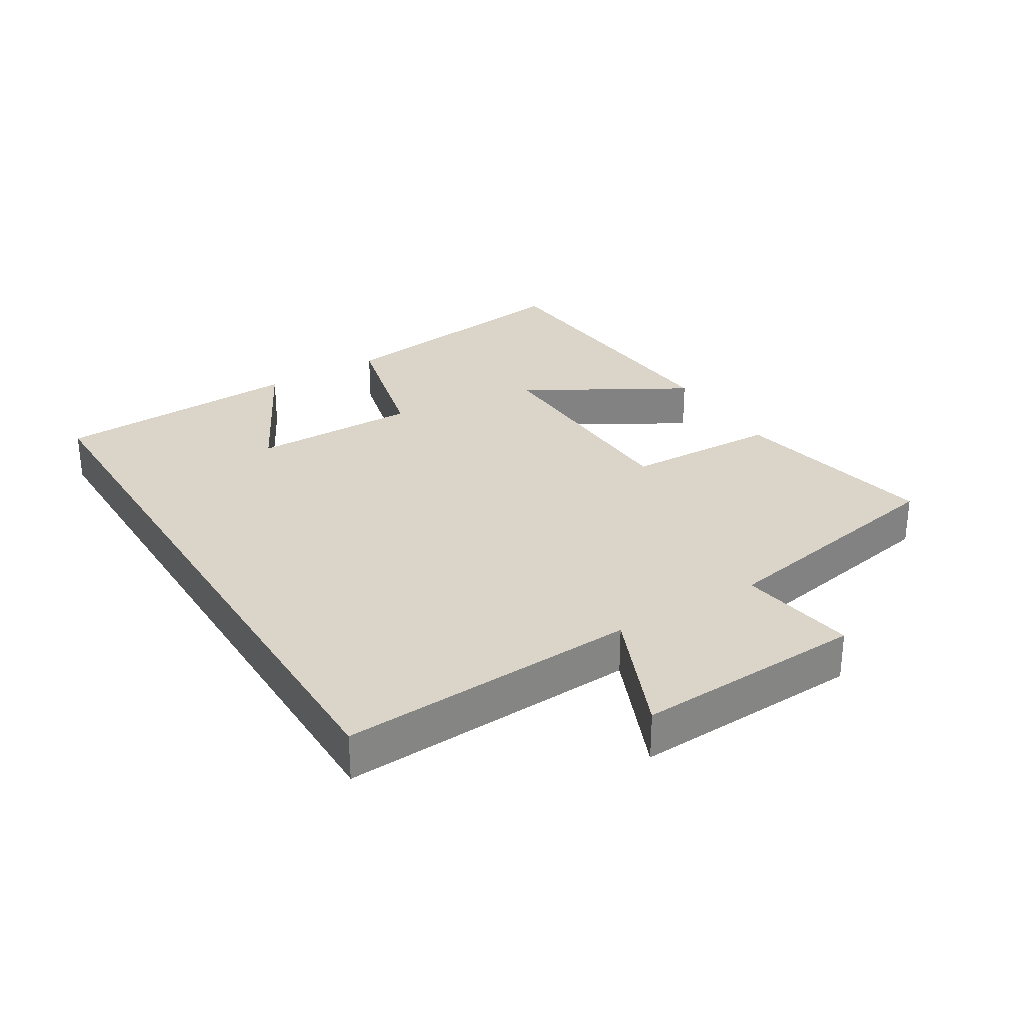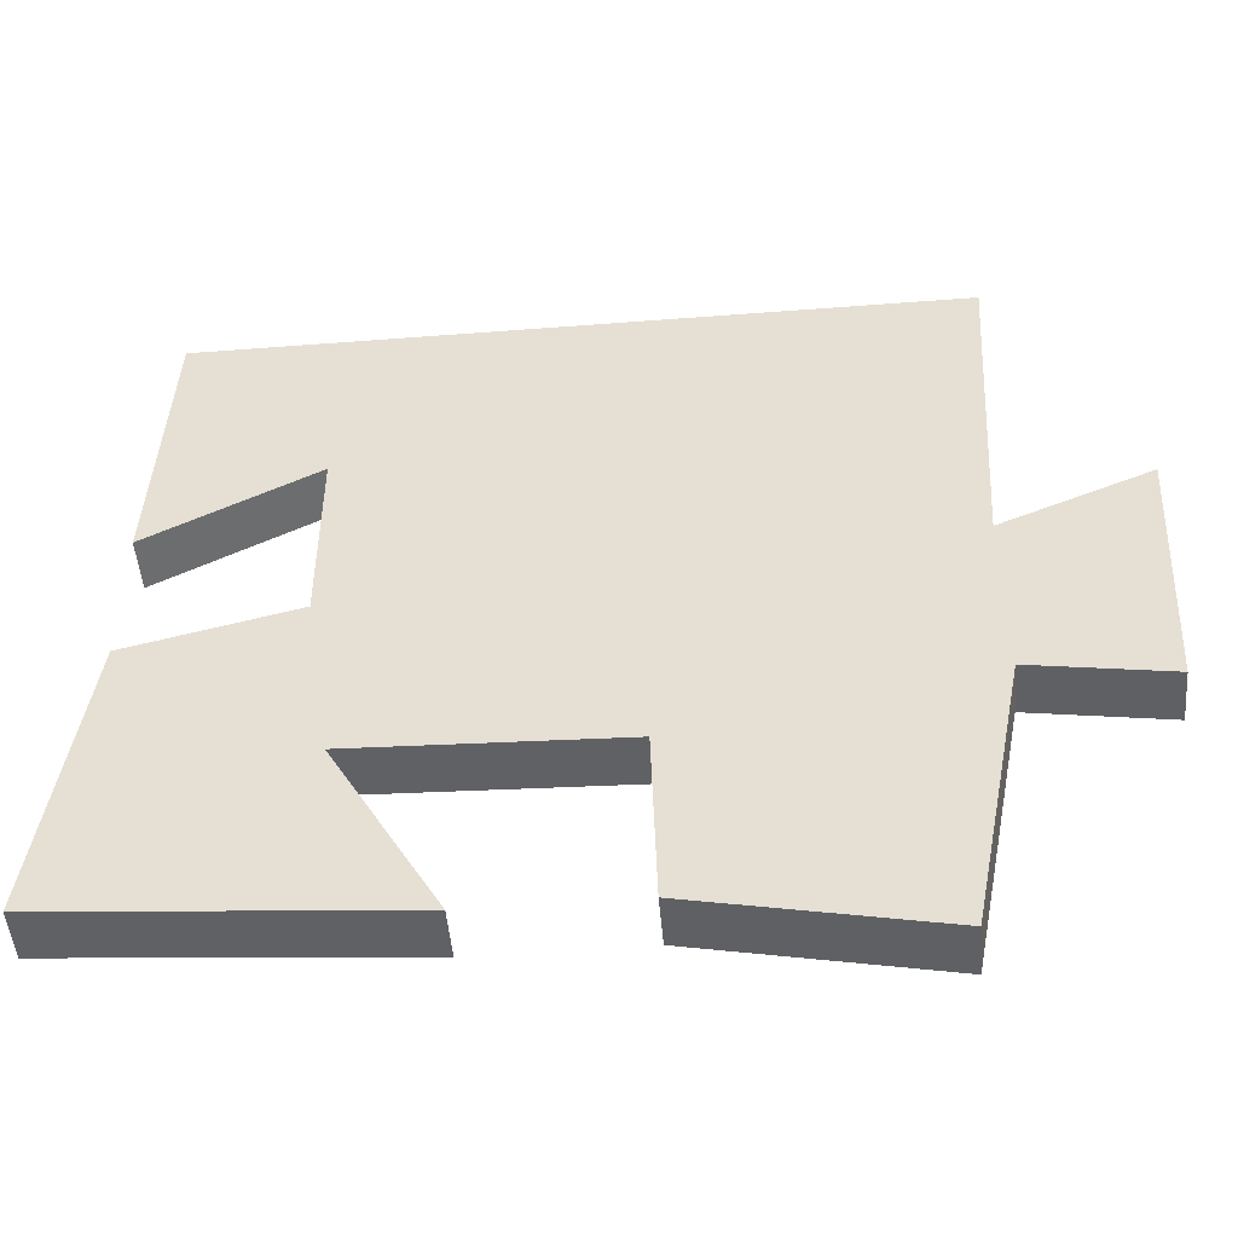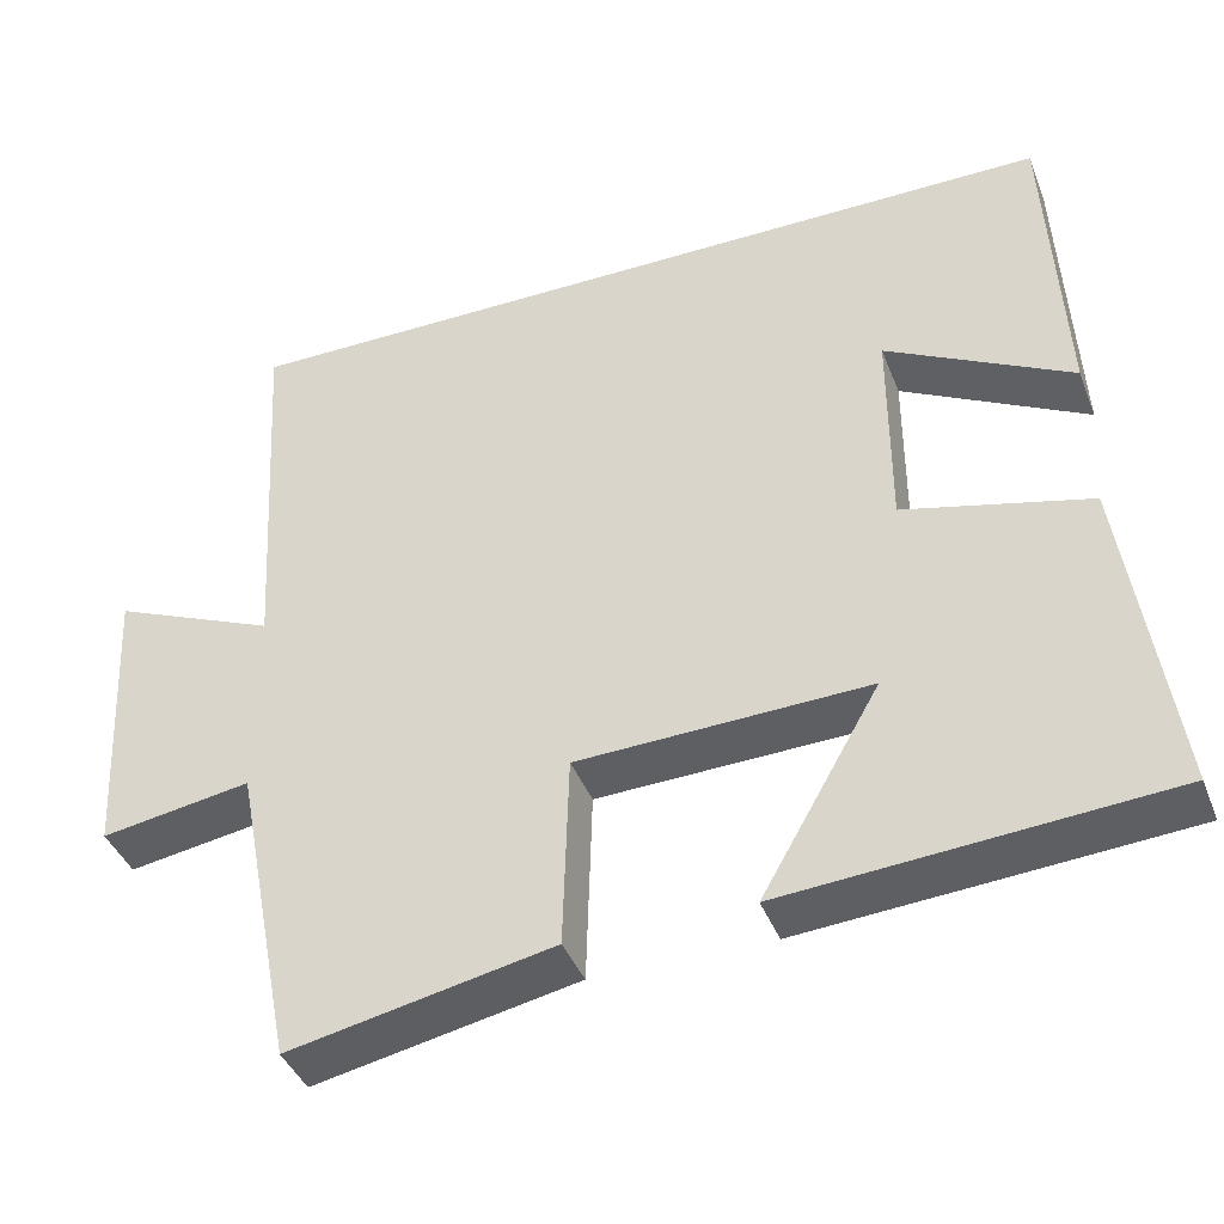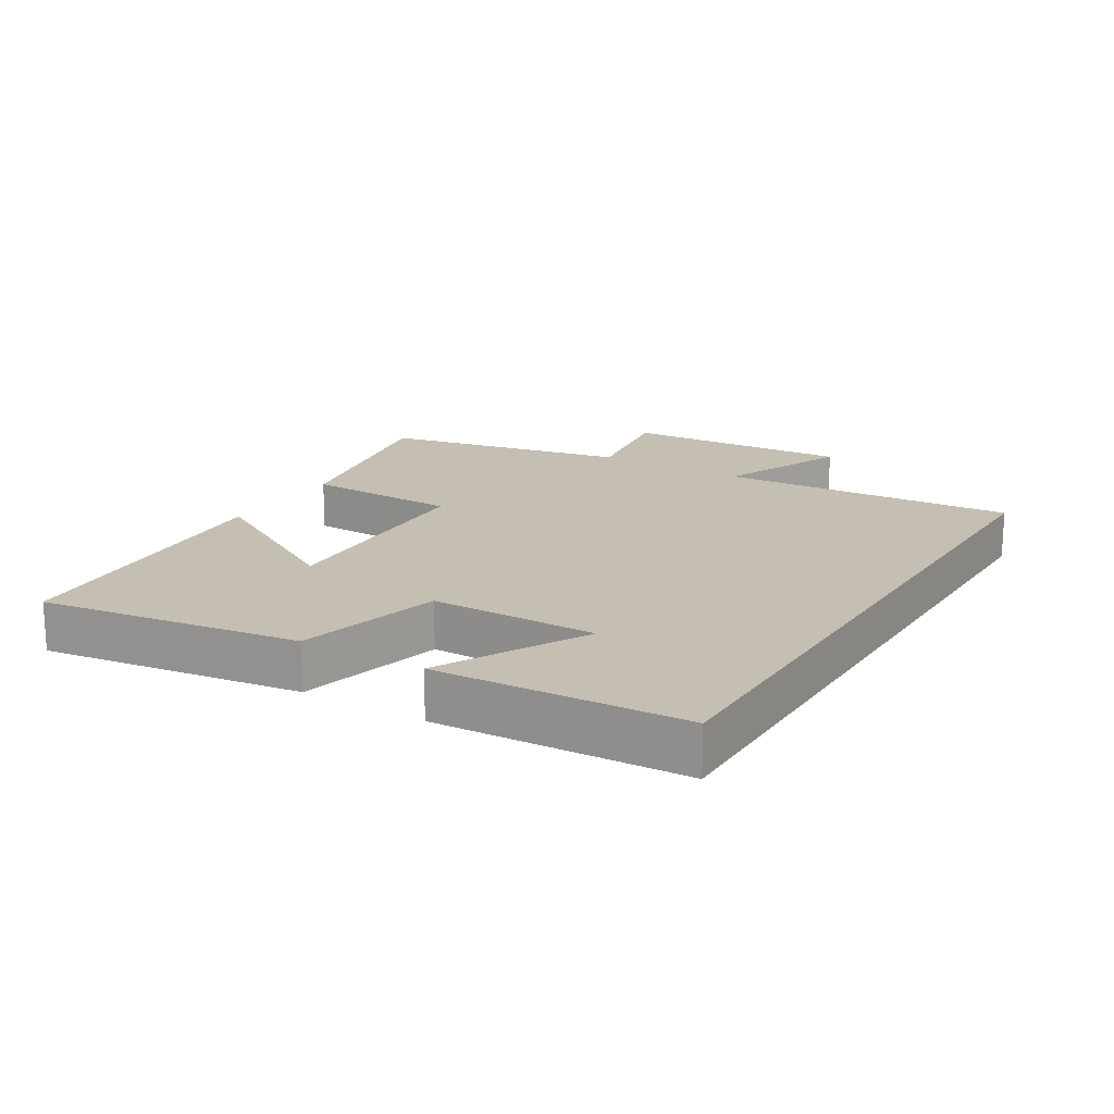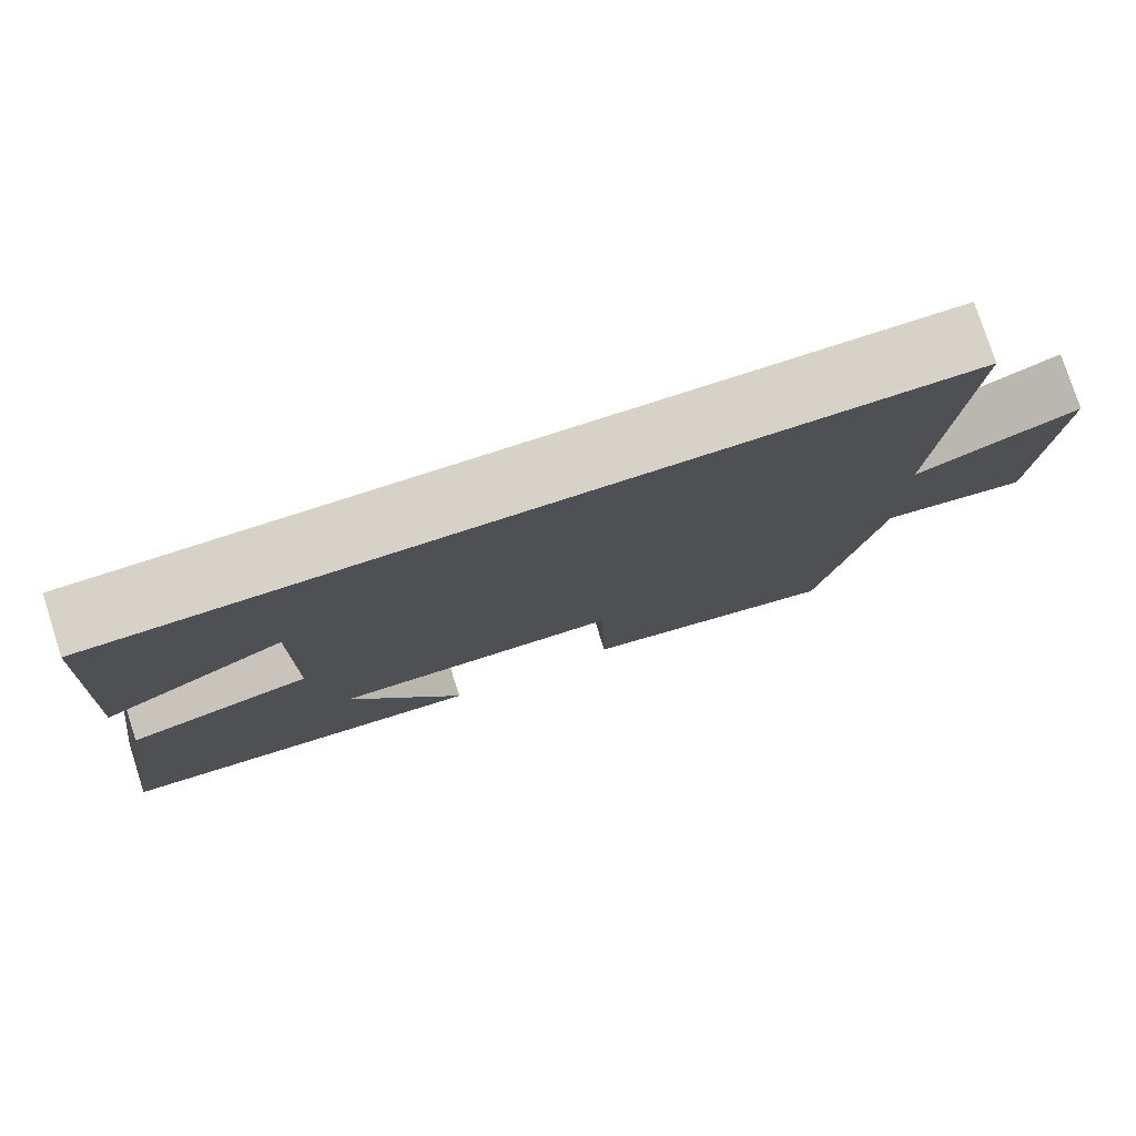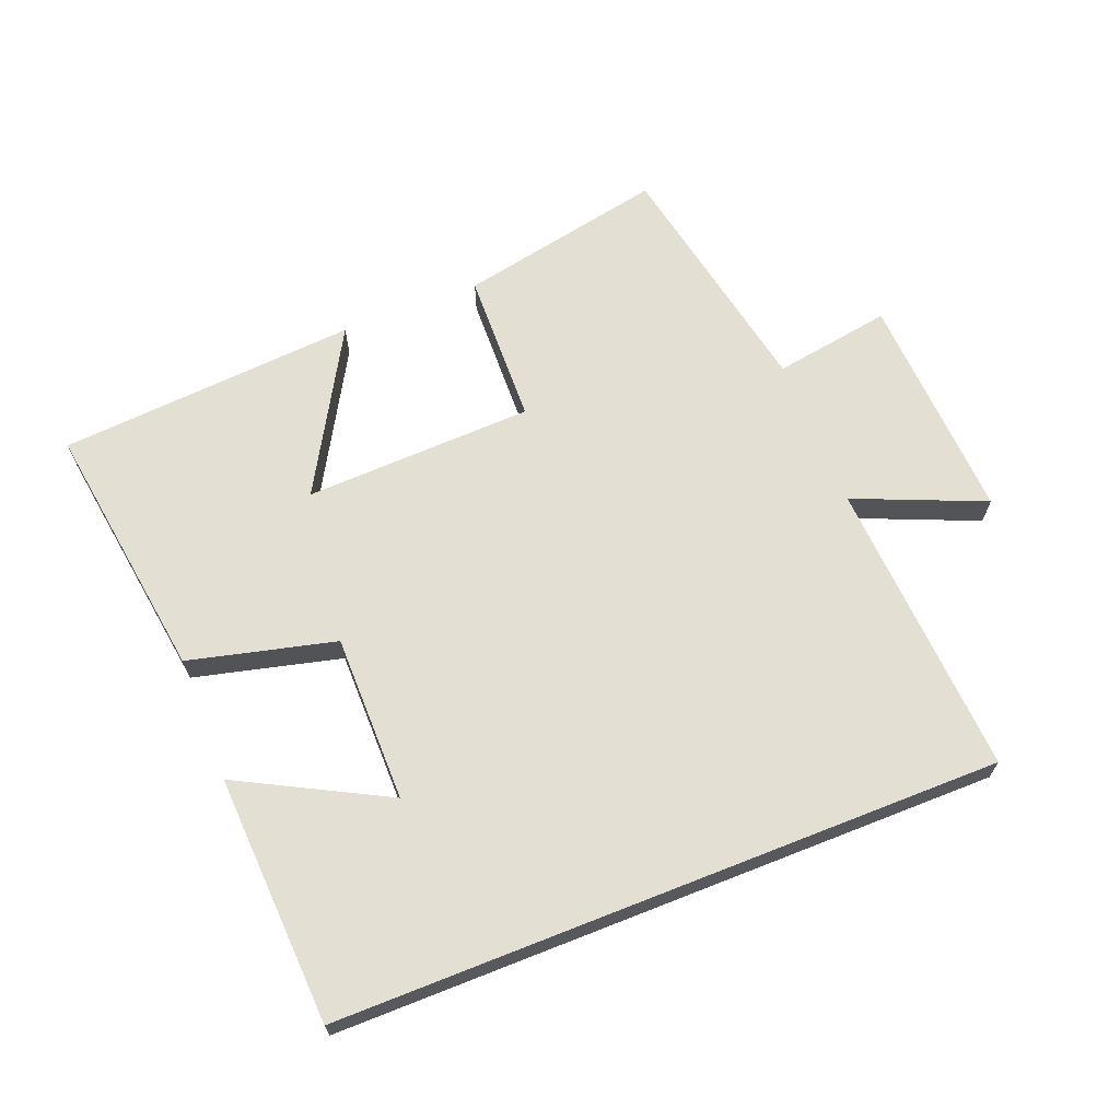
<metadata>
{"format":"obj","ext":"obj","renderer":"f3d","projection":"perspective","resolution":1024,"background":"white","views":[{"elev":29.4,"azim":58.6,"up":"+Y"},{"elev":-49.1,"azim":4.9,"up":"+Z"},{"elev":-41.0,"azim":-159.7,"up":"+Z"},{"elev":17.6,"azim":-58.8,"up":"+Y"},{"elev":78.3,"azim":-17.9,"up":"+Z"},{"elev":66.6,"azim":-21.6,"up":"+Y"}]}
</metadata>
<code>
v 0.427 0.07 -0.564
v 0.113 0.07 -0.5
v 0.106 0.07 -0.266
v -0.242 0.07 -0.254
v -0.101 0.07 -0.5
v -0.556 0.07 -0.466
v -0.5 0.07 -0.071
v -0.278 0.07 -0.016
v -0.278 0.07 0.238
v -0.5 0.07 0.121
v -0.481 0.07 0.5
v 0.527 0.07 0.5
v 0.5 0.07 0.047
v 0.697 0.07 0.13
v 0.679 0.07 -0.218
v 0.5 0.07 -0.189
v 0.427 0 -0.564
v 0.113 0 -0.5
v 0.106 0 -0.266
v -0.242 0 -0.254
v -0.101 0 -0.5
v -0.556 0 -0.466
v -0.5 0 -0.071
v -0.278 0 -0.016
v -0.278 0 0.238
v -0.5 0 0.121
v -0.481 0 0.5
v 0.527 0 0.5
v 0.5 0 0.047
v 0.697 0 0.13
v 0.679 0 -0.218
v 0.5 0 -0.189
f 13 14 15 16
f 13 16 1 2
f 12 13 2 3
f 9 10 11
f 9 11 12
f 8 9 12 3
f 4 5 6 7
f 3 4 7 8
f 32 31 30 29
f 18 17 32 29
f 19 18 29 28
f 27 26 25
f 28 27 25
f 19 28 25 24
f 23 22 21 20
f 24 23 20 19
f 1 17 18 2
f 2 18 19 3
f 3 19 20 4
f 4 20 21 5
f 5 21 22 6
f 6 22 23 7
f 7 23 24 8
f 8 24 25 9
f 9 25 26 10
f 10 26 27 11
f 11 27 28 12
f 12 28 29 13
f 13 29 30 14
f 14 30 31 15
f 15 31 32 16
f 16 32 17 1

</code>
